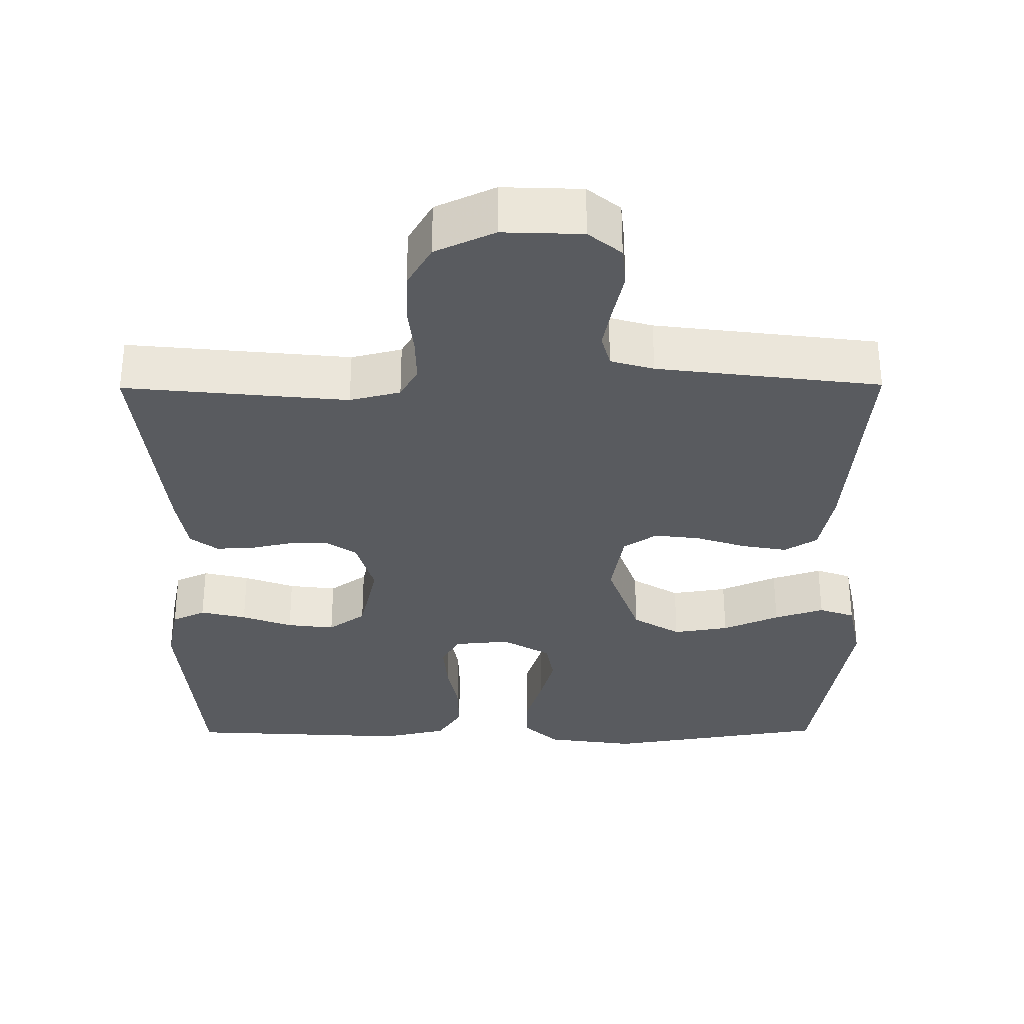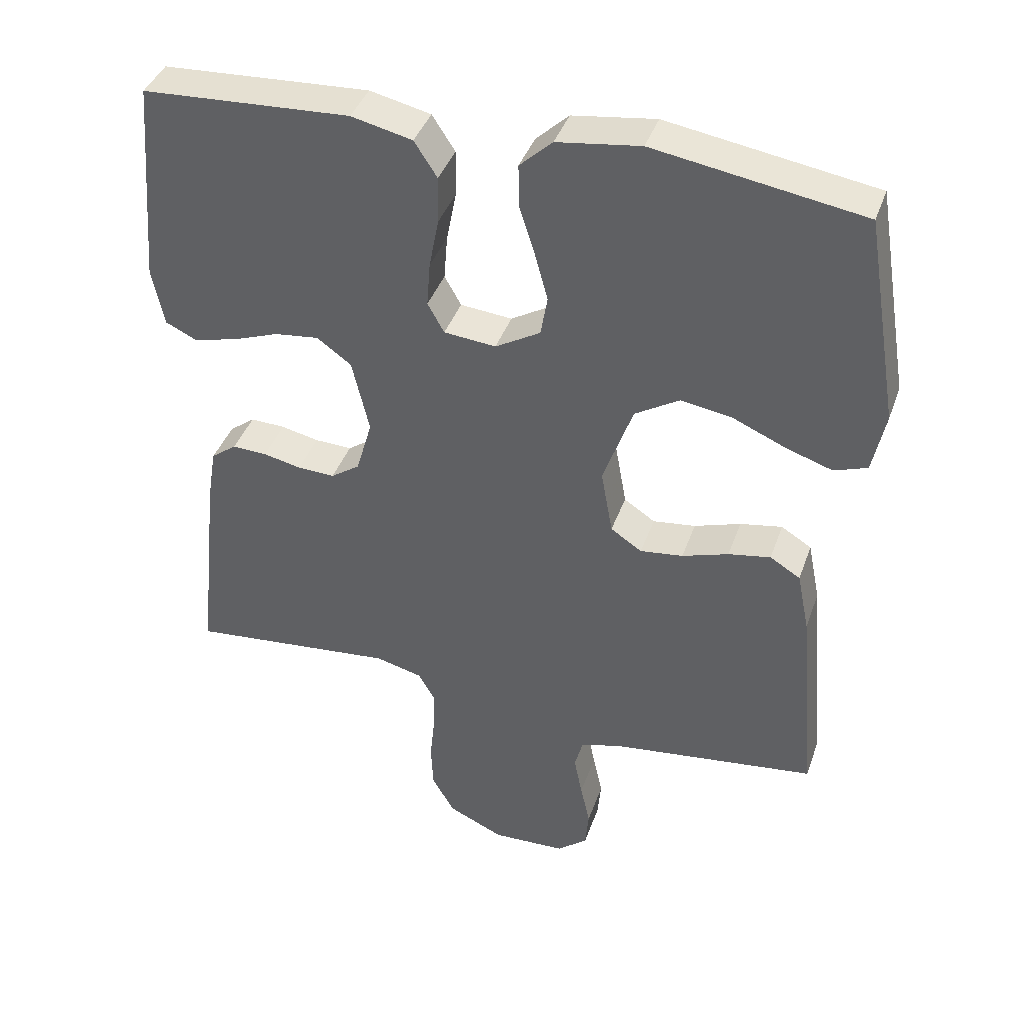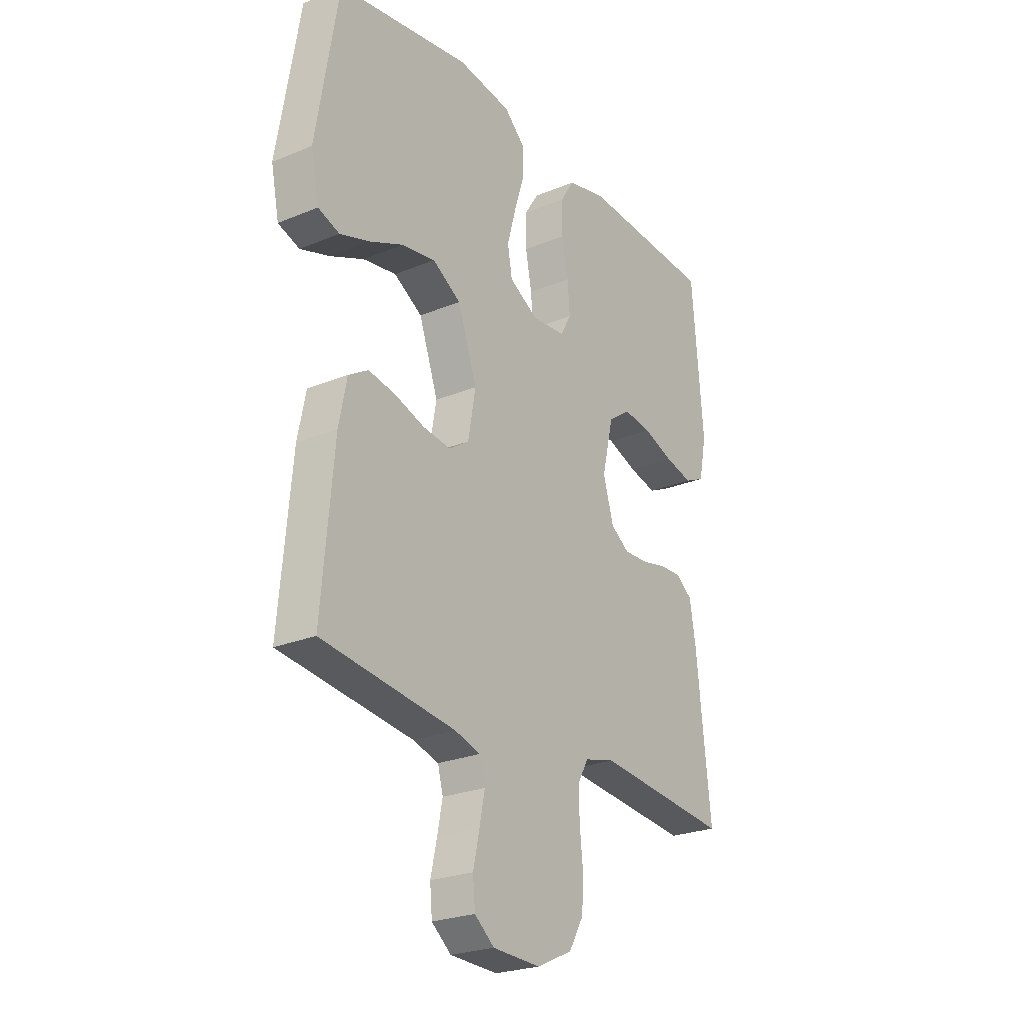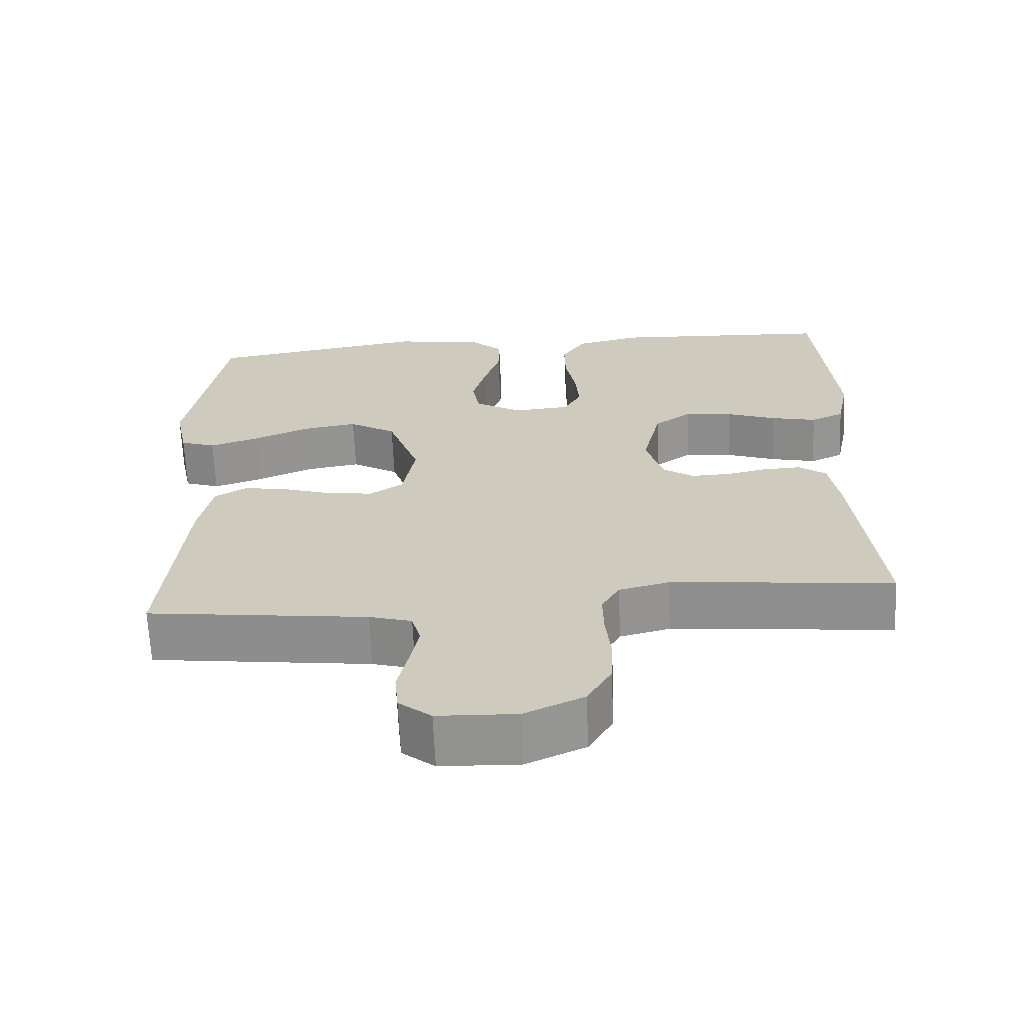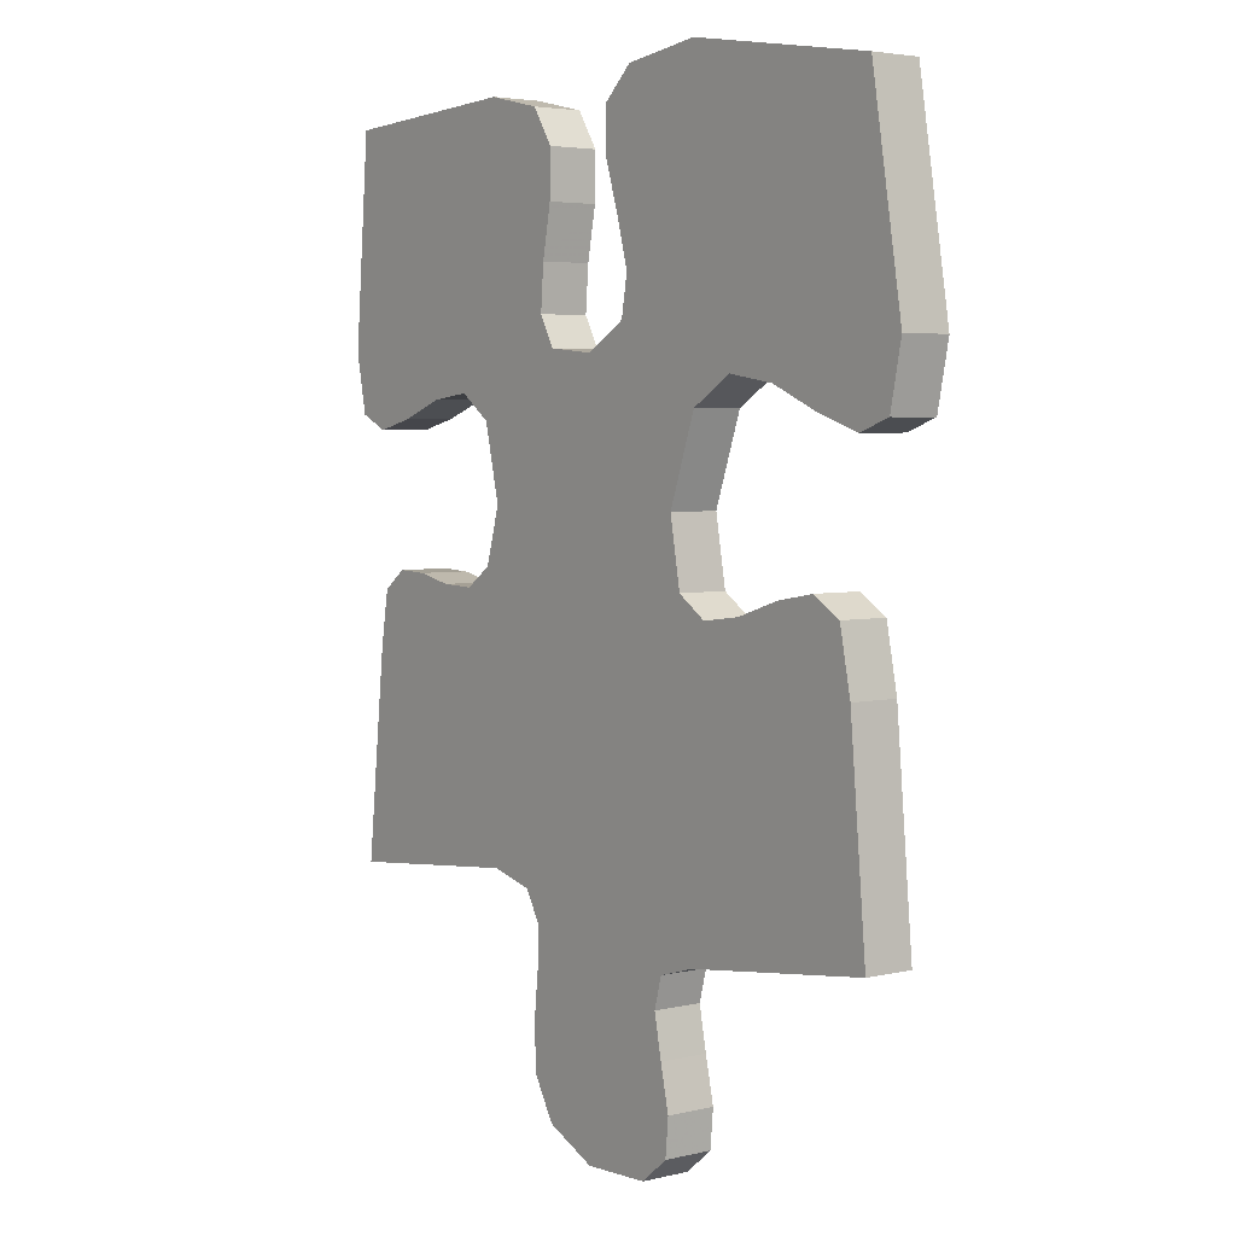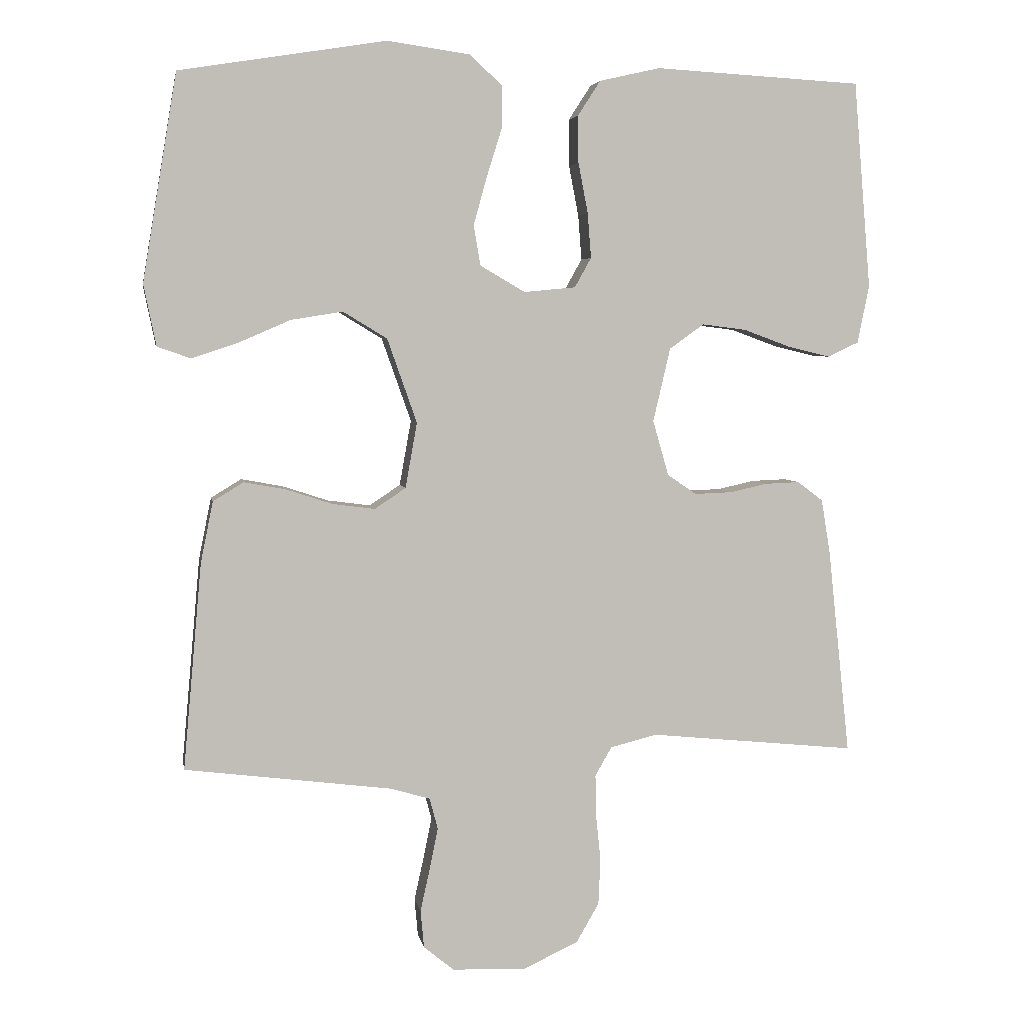
<metadata>
{"format":"obj","ext":"obj","renderer":"f3d","projection":"perspective","resolution":1024,"background":"white","views":[{"elev":-32.2,"azim":-179.6,"up":"+Y"},{"elev":40.3,"azim":-161.5,"up":"+Z"},{"elev":-24.7,"azim":-55.9,"up":"+Z"},{"elev":-66.2,"azim":2.6,"up":"+Z"},{"elev":4.1,"azim":-127.7,"up":"+Z"},{"elev":4.5,"azim":-9.8,"up":"+Z"}]}
</metadata>
<code>
v 0.5 0.07 0.5
v 0.525 0.07 0.2
v 0.508 0.07 0.116
v 0.463 0.07 0.095
v 0.401 0.07 0.11
v 0.333 0.07 0.135
v 0.269 0.07 0.143
v 0.219 0.07 0.107
v 0.194 0.07 0
v 0.217 0.07 -0.08
v 0.259 0.07 -0.109
v 0.313 0.07 -0.107
v 0.368 0.07 -0.095
v 0.418 0.07 -0.093
v 0.455 0.07 -0.121
v 0.468 0.07 -0.2
v 0.5 0.07 -0.5
v 0.2 0.07 -0.47
v 0.132 0.07 -0.487
v 0.108 0.07 -0.529
v 0.109 0.07 -0.589
v 0.116 0.07 -0.657
v 0.113 0.07 -0.724
v 0.08 0.07 -0.781
v 0 0.07 -0.818
v -0.107 0.07 -0.814
v -0.151 0.07 -0.778
v -0.156 0.07 -0.723
v -0.142 0.07 -0.66
v -0.13 0.07 -0.6
v -0.142 0.07 -0.555
v -0.2 0.07 -0.538
v -0.5 0.07 -0.5
v -0.473 0.07 -0.2
v -0.455 0.07 -0.111
v -0.411 0.07 -0.084
v -0.35 0.07 -0.095
v -0.283 0.07 -0.117
v -0.221 0.07 -0.125
v -0.176 0.07 -0.095
v -0.159 0.07 0
v -0.202 0.07 0.122
v -0.266 0.07 0.161
v -0.341 0.07 0.149
v -0.417 0.07 0.116
v -0.484 0.07 0.094
v -0.532 0.07 0.111
v -0.55 0.07 0.2
v -0.5 0.07 0.5
v -0.2 0.07 0.548
v -0.08 0.07 0.531
v -0.033 0.07 0.487
v -0.034 0.07 0.425
v -0.056 0.07 0.355
v -0.075 0.07 0.286
v -0.065 0.07 0.228
v 0 0.07 0.19
v 0.075 0.07 0.197
v 0.099 0.07 0.24
v 0.094 0.07 0.305
v 0.08 0.07 0.378
v 0.079 0.07 0.446
v 0.112 0.07 0.497
v 0.2 0.07 0.517
v 0.5 0 0.5
v 0.525 0 0.2
v 0.508 0 0.116
v 0.463 0 0.095
v 0.401 0 0.11
v 0.333 0 0.135
v 0.269 0 0.143
v 0.219 0 0.107
v 0.194 0 0
v 0.217 0 -0.08
v 0.259 0 -0.109
v 0.313 0 -0.107
v 0.368 0 -0.095
v 0.418 0 -0.093
v 0.455 0 -0.121
v 0.468 0 -0.2
v 0.5 0 -0.5
v 0.2 0 -0.47
v 0.132 0 -0.487
v 0.108 0 -0.529
v 0.109 0 -0.589
v 0.116 0 -0.657
v 0.113 0 -0.724
v 0.08 0 -0.781
v 0 0 -0.818
v -0.107 0 -0.814
v -0.151 0 -0.778
v -0.156 0 -0.723
v -0.142 0 -0.66
v -0.13 0 -0.6
v -0.142 0 -0.555
v -0.2 0 -0.538
v -0.5 0 -0.5
v -0.473 0 -0.2
v -0.455 0 -0.111
v -0.411 0 -0.084
v -0.35 0 -0.095
v -0.283 0 -0.117
v -0.221 0 -0.125
v -0.176 0 -0.095
v -0.159 0 0
v -0.202 0 0.122
v -0.266 0 0.161
v -0.341 0 0.149
v -0.417 0 0.116
v -0.484 0 0.094
v -0.532 0 0.111
v -0.55 0 0.2
v -0.5 0 0.5
v -0.2 0 0.548
v -0.08 0 0.531
v -0.033 0 0.487
v -0.034 0 0.425
v -0.056 0 0.355
v -0.075 0 0.286
v -0.065 0 0.228
v 0 0 0.19
v 0.075 0 0.197
v 0.099 0 0.24
v 0.094 0 0.305
v 0.08 0 0.378
v 0.079 0 0.446
v 0.112 0 0.497
v 0.2 0 0.517
f 4 5 6
f 3 4 6
f 2 3 6
f 1 2 6
f 64 1 6
f 63 64 6
f 62 63 6
f 61 62 6
f 60 61 6
f 59 60 6 7
f 58 59 7 8
f 57 58 8 9
f 56 57 9 10
f 52 53 54
f 51 52 54
f 50 51 54
f 49 50 54
f 48 49 54
f 47 48 54
f 46 47 54
f 45 46 54
f 44 45 54
f 43 44 54 55
f 42 43 55 56
f 36 37 38
f 35 36 38
f 34 35 38
f 33 34 38
f 32 33 38
f 31 32 38 39
f 30 31 39 40
f 27 28 29
f 26 27 29
f 25 26 29
f 24 25 29
f 23 24 29
f 22 23 29
f 21 22 29
f 20 21 29 30
f 30 40 41
f 20 30 41
f 19 20 41
f 16 17 18
f 15 16 18
f 14 15 18
f 13 14 18
f 12 13 18
f 11 12 18 19
f 42 56 10
f 41 42 10
f 19 41 10
f 10 11 19
f 70 69 68
f 70 68 67
f 70 67 66
f 70 66 65
f 70 65 128
f 70 128 127
f 70 127 126
f 70 126 125
f 70 125 124
f 71 70 124 123
f 72 71 123 122
f 73 72 122 121
f 74 73 121 120
f 118 117 116
f 118 116 115
f 118 115 114
f 118 114 113
f 118 113 112
f 118 112 111
f 118 111 110
f 118 110 109
f 118 109 108
f 119 118 108 107
f 120 119 107 106
f 102 101 100
f 102 100 99
f 102 99 98
f 102 98 97
f 102 97 96
f 103 102 96 95
f 104 103 95 94
f 93 92 91
f 93 91 90
f 93 90 89
f 93 89 88
f 93 88 87
f 93 87 86
f 93 86 85
f 94 93 85 84
f 105 104 94
f 105 94 84
f 105 84 83
f 82 81 80
f 82 80 79
f 82 79 78
f 82 78 77
f 82 77 76
f 83 82 76 75
f 74 120 106
f 74 106 105
f 74 105 83
f 83 75 74
f 1 65 66 2
f 2 66 67 3
f 3 67 68 4
f 4 68 69 5
f 5 69 70 6
f 6 70 71 7
f 7 71 72 8
f 8 72 73 9
f 9 73 74 10
f 10 74 75 11
f 11 75 76 12
f 12 76 77 13
f 13 77 78 14
f 14 78 79 15
f 15 79 80 16
f 16 80 81 17
f 17 81 82 18
f 18 82 83 19
f 19 83 84 20
f 20 84 85 21
f 21 85 86 22
f 22 86 87 23
f 23 87 88 24
f 24 88 89 25
f 25 89 90 26
f 26 90 91 27
f 27 91 92 28
f 28 92 93 29
f 29 93 94 30
f 30 94 95 31
f 31 95 96 32
f 32 96 97 33
f 33 97 98 34
f 34 98 99 35
f 35 99 100 36
f 36 100 101 37
f 37 101 102 38
f 38 102 103 39
f 39 103 104 40
f 40 104 105 41
f 41 105 106 42
f 42 106 107 43
f 43 107 108 44
f 44 108 109 45
f 45 109 110 46
f 46 110 111 47
f 47 111 112 48
f 48 112 113 49
f 49 113 114 50
f 50 114 115 51
f 51 115 116 52
f 52 116 117 53
f 53 117 118 54
f 54 118 119 55
f 55 119 120 56
f 56 120 121 57
f 57 121 122 58
f 58 122 123 59
f 59 123 124 60
f 60 124 125 61
f 61 125 126 62
f 62 126 127 63
f 63 127 128 64
f 64 128 65 1

</code>
